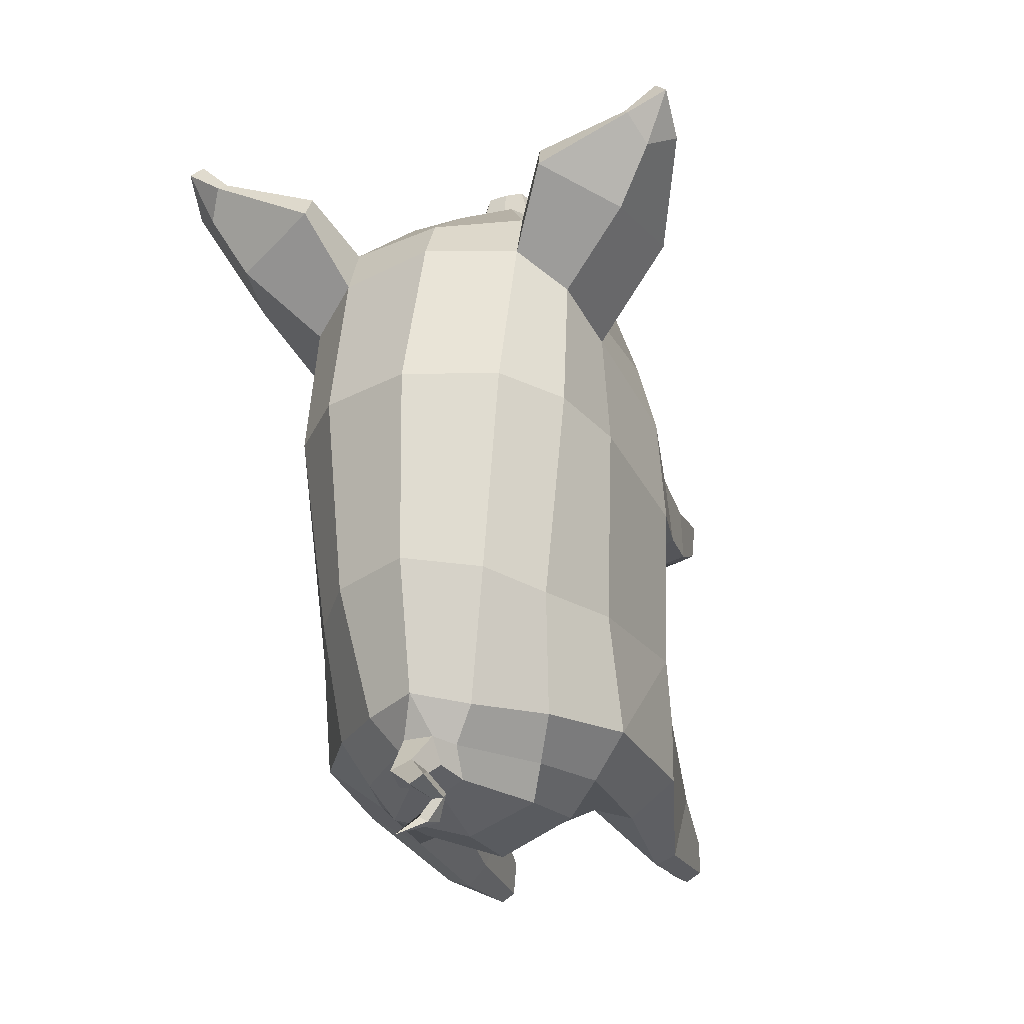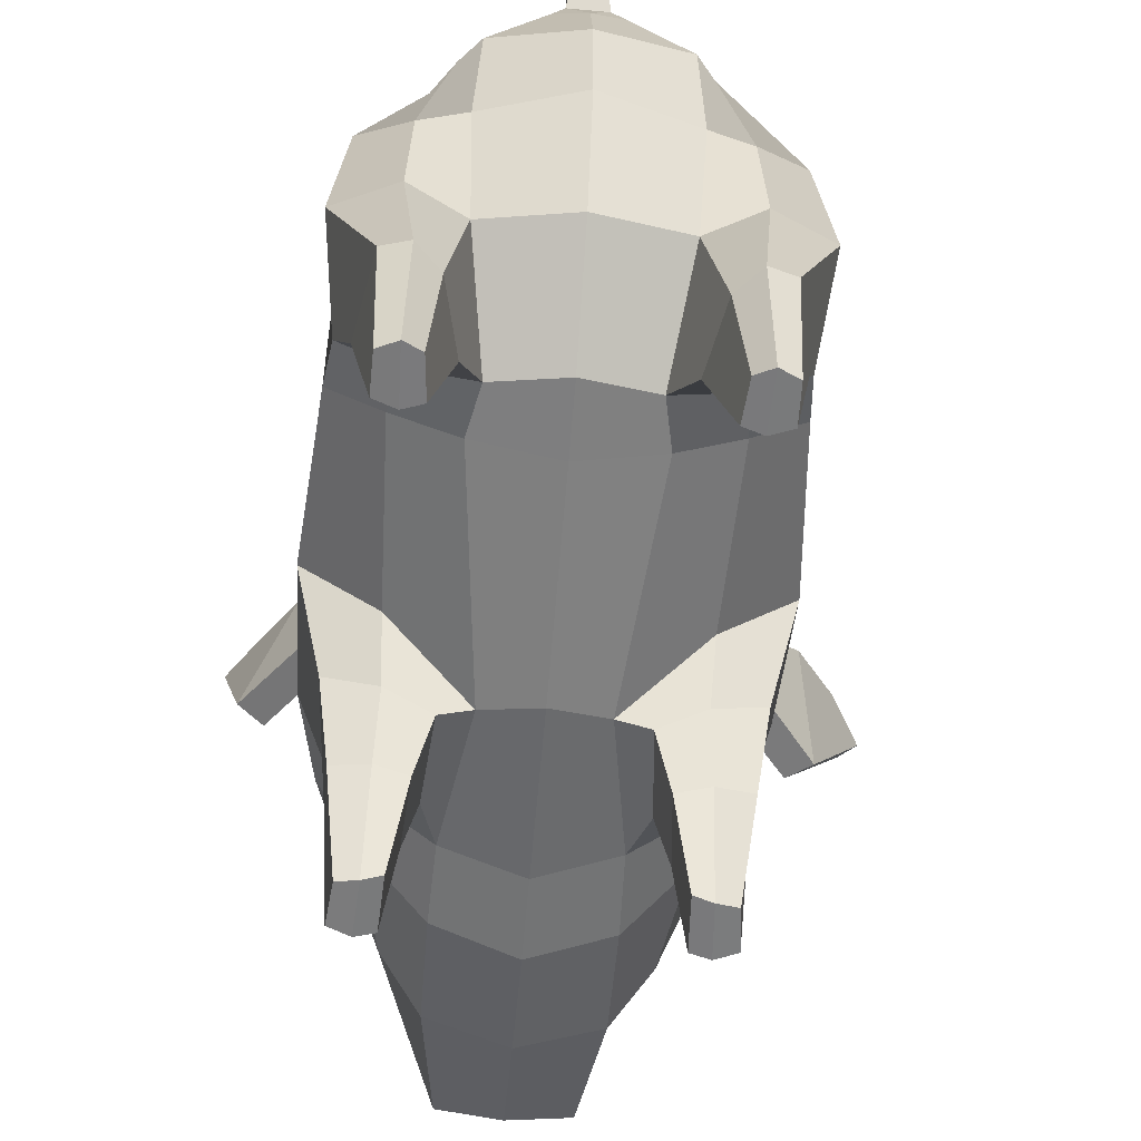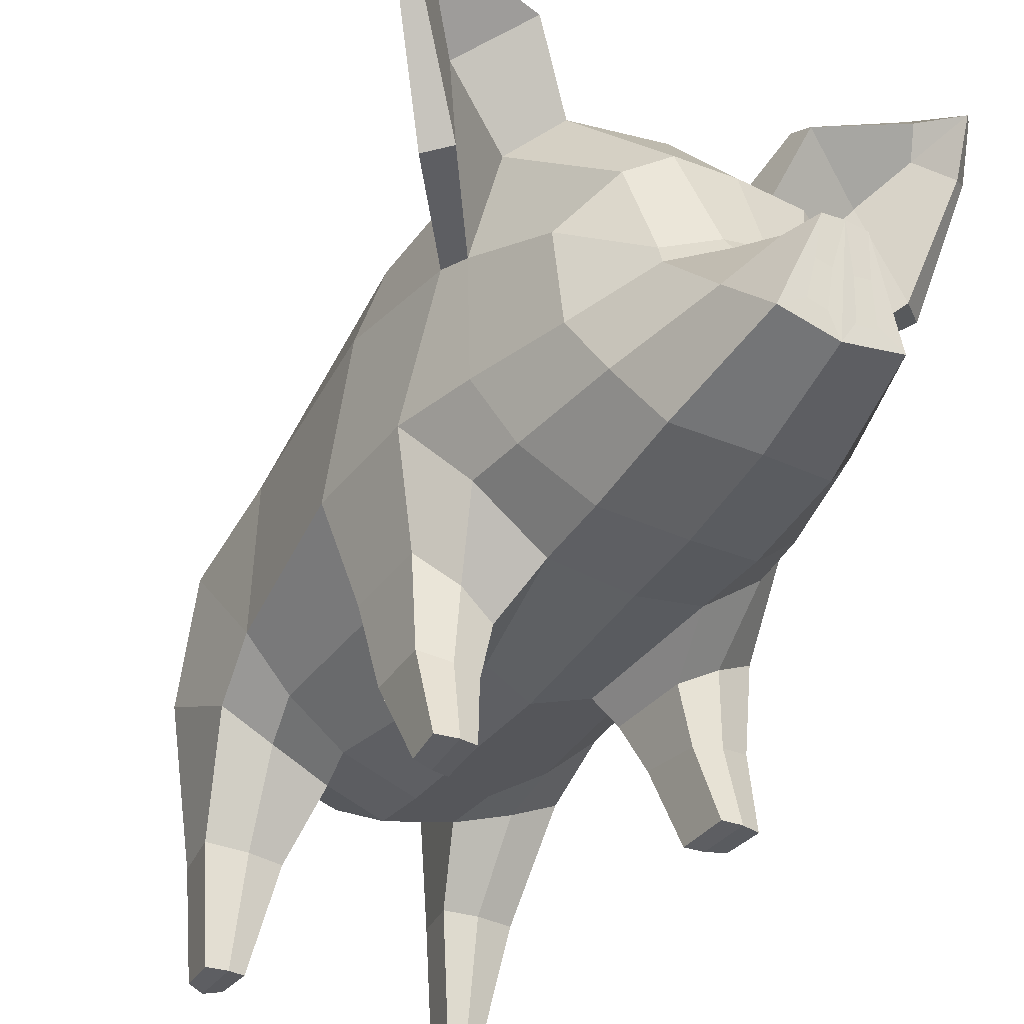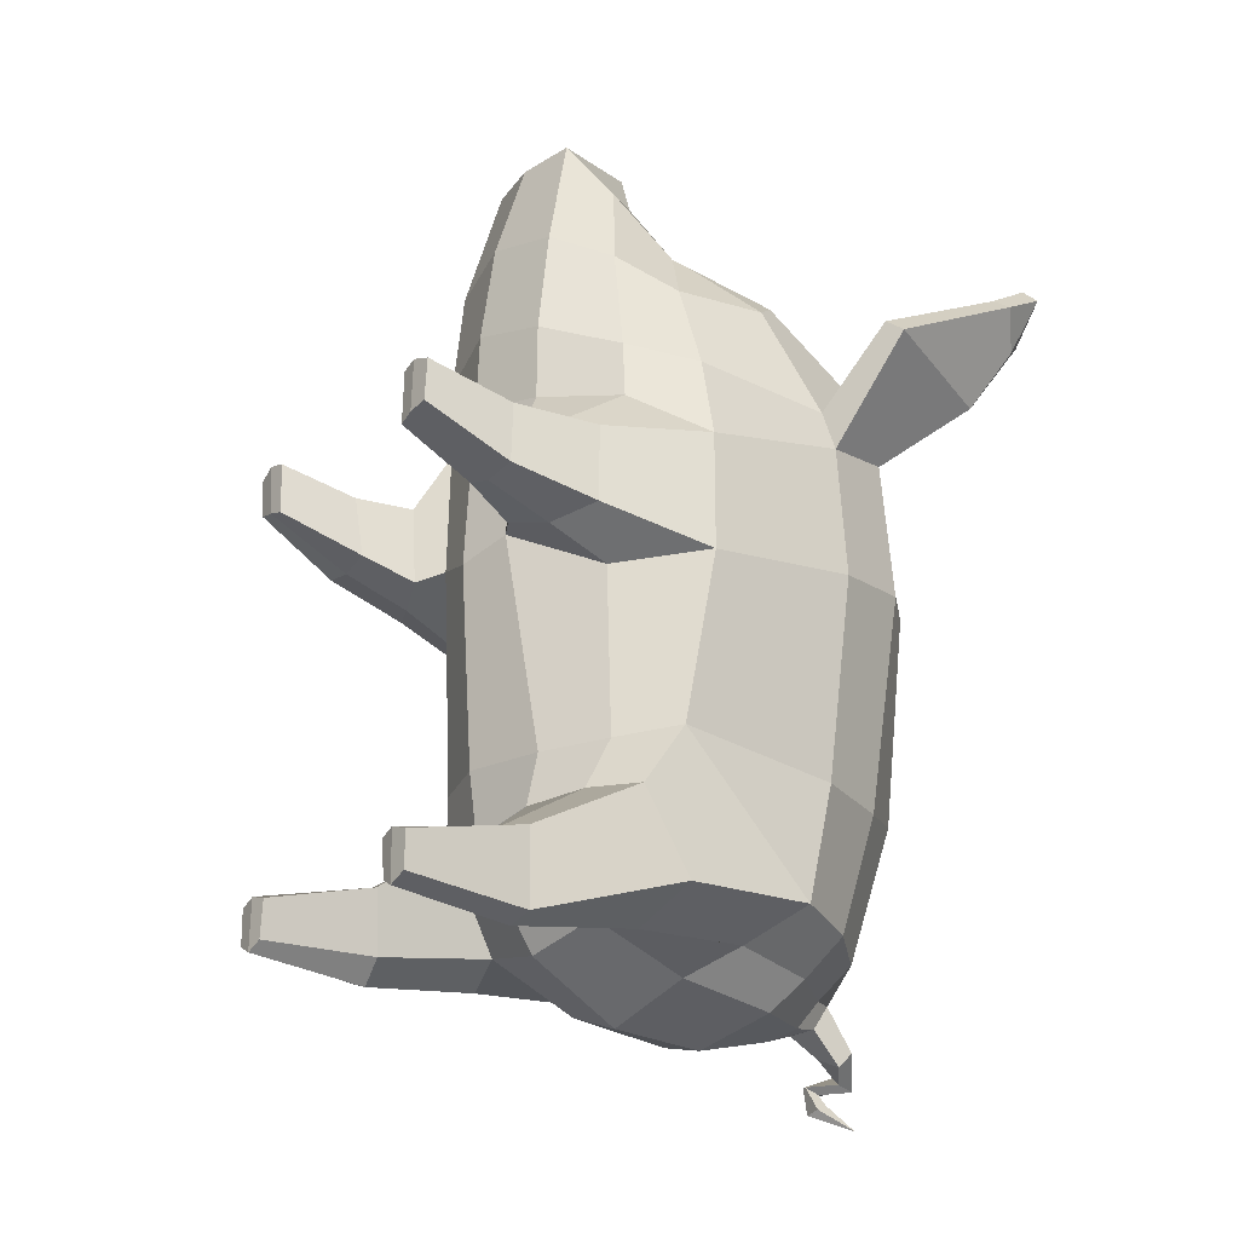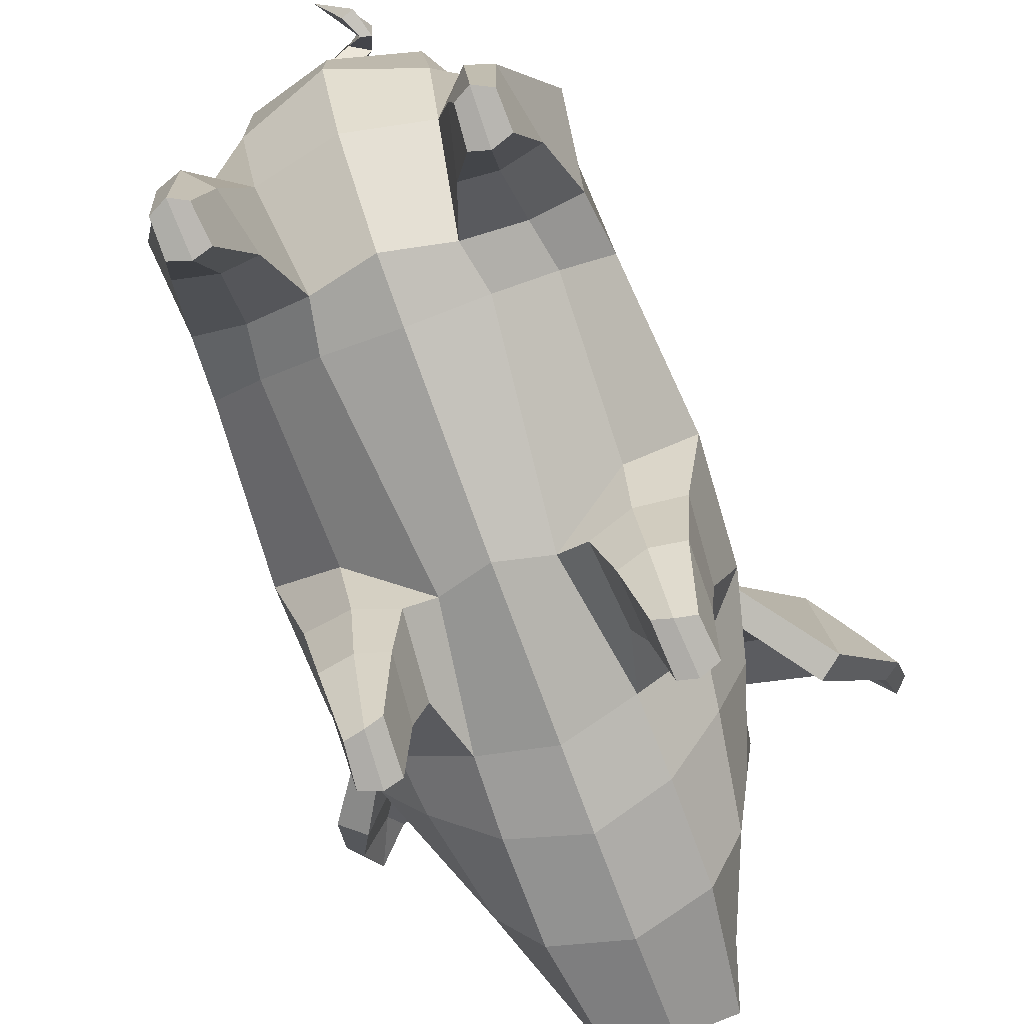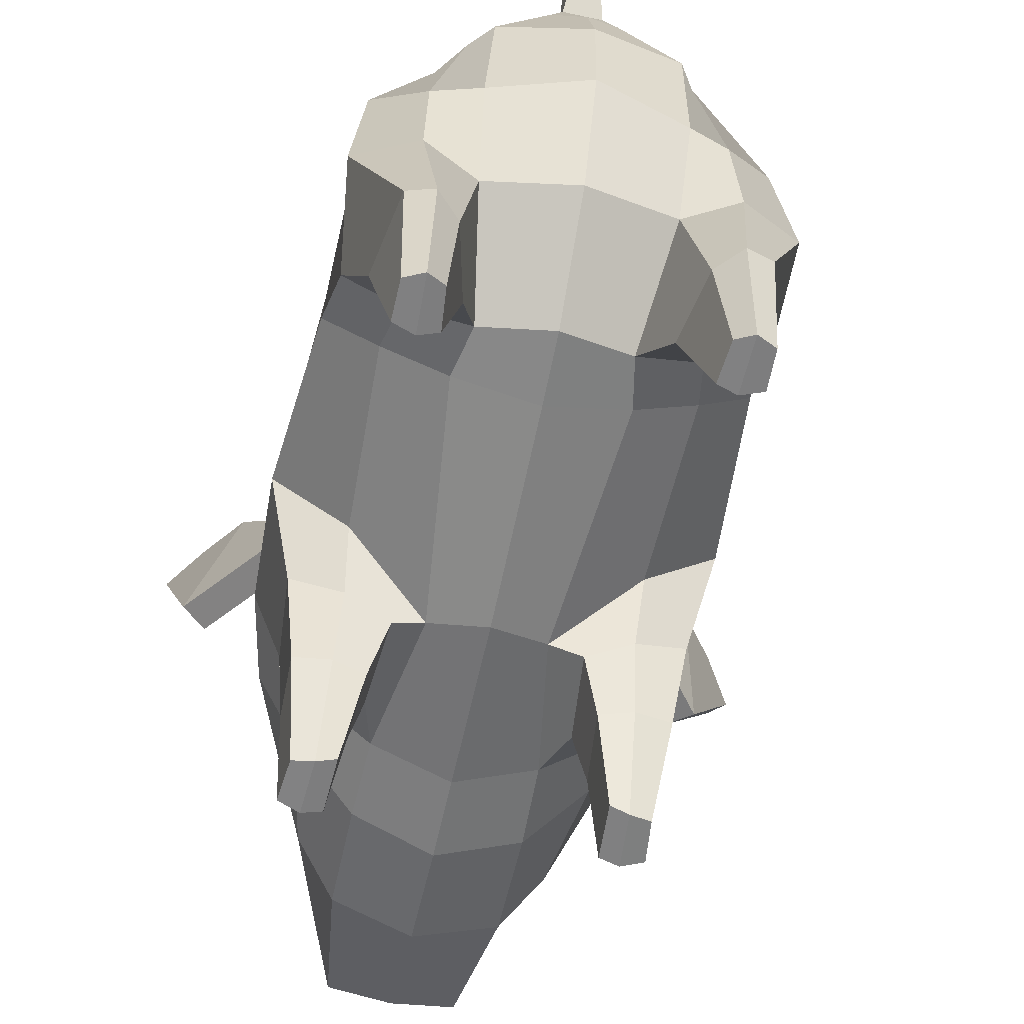
<metadata>
{"format":"obj","ext":"obj","renderer":"f3d","projection":"perspective","resolution":1024,"background":"white","views":[{"elev":-26.8,"azim":-159.1,"up":"+Z"},{"elev":-58.0,"azim":175.3,"up":"+Y"},{"elev":-36.8,"azim":-30.0,"up":"+Y"},{"elev":-23.6,"azim":54.0,"up":"+Z"},{"elev":-79.6,"azim":-159.8,"up":"+Y"},{"elev":-59.7,"azim":168.2,"up":"+Y"}]}
</metadata>
<code>
o pig
v 0.6369 0.9598 0.7567
v 0.5453 0.5887 0.7058
v 0.5659 0.5716 0.4354
v 0.6514 0.9479 0.3489
v 0.4118 0.5069 0.7428
v 0.4659 0.7417 0.8935
v 0.244 0.5566 0.9239
v 0.2937 0.4414 0.7099
v 0.5225 0.2882 0.6969
v 0.5256 0.2801 0.4957
v 0.3346 0.2485 0.7101
v 0.4232 0.2625 0.7273
v 0.4489 0.7459 1.089
v 0.2517 0.5535 1.176
v 0.1724 0.4978 0.4534
v 0.4221 0.7052 0.3168
v 0.4087 0.4994 0.4033
v 0.2699 0.4423 0.4386
v 0.3184 0.2732 0.5063
v 0.416 0.272 0.4763
v 0.2487 0.5784 -0.27
v 0.4409 0.7081 -0.2538
v 0.517 1.8 0.46
v 0.4316 1.74 -0.2799
v 0.2736 1.944 -0.2419
v 0.3238 1.995 0.4942
v 0.8394 1.595 1.245
v 0.59 1.5 0.8814
v 0.4811 1.785 0.946
v 0.6948 2.016 1.147
v 0.7595 1.588 1.31
v 0.5804 1.454 1.004
v 0.3 1.919 1.051
v 0.3981 2.123 1.285
v 0.3113 1.814 1.261
v 0.3982 2.066 1.383
v 0.2161 0.561 -0.4359
v 0.4118 0.6357 -0.4179
v 0.5777 1.343 -0.6833
v 0.6038 0.8613 -0.2271
v 0.5791 0.7264 -0.4303
v 0.6173 0.8657 -0.7113
v 0.5664 1.45 -0.2758
v 0.3988 -0.004338 -0.6622
v 0.3915 0.3551 -0.5877
v 0.2758 0.3506 -0.598
v 0.34 0.002504 -0.6789
v 0.4766 0.4033 -0.8474
v 0.5224 0.3685 -0.6154
v 0.4641 0.000731 -0.6836
v 0.4619 0.000957 -0.8029
v 0.5784 0.9596 1.034
v 0.5065 1.271 1.353
v 0.4589 0.9648 1.351
v 0.4775 1.725 1.146
v 0.3534 1.435 1.494
v 0.6448 1.962 1.242
v 0.3776 0.7643 1.452
v 0.2512 0.5927 1.526
v 0.2515 0.8527 1.787
v 0.1963 0.6958 1.941
v 0.3009 1.12 1.576
v 0.2935 1.065 1.588
v 0.2145 1.511 1.552
v 0.1272 1.115 1.68
v 0.1335 1.171 1.643
v 0.1064 1.025 1.864
v 0.07256 1.016 1.993
v 0.7506 2.074 1.403
v 0.7217 2.167 1.469
v 0.8581 1.989 1.478
v 0.8371 2.16 1.583
v 0.9092 2.02 1.442
v 0.877 2.189 1.54
v 0.733 2.215 1.426
v 0.8013 2.121 1.348
v 0.4225 1.206 -0.7994
v 0.4331 0.8128 -0.8194
v 0.2708 0.7689 -0.754
v 0.2854 1.086 -0.887
v 0.2681 1.43 -0.9359
v 0.3287 1.524 -0.8292
v 0.3245 0.3908 -0.7984
v 0.3963 0.393 -0.8752
v 0.4038 -0.004315 -0.8323
v 0.3512 0.002351 -0.8039
v 0.423 -0.008423 0.6152
v 0.4341 -0.009397 0.7871
v 0.374 -0.00432 0.7734
v 0.3653 -0.003042 0.5998
v 0.6115 1.515 0.4272
v -0.03826 1.878 1.272
v -0.000758 1.535 1.545
v -0.05235 1.995 1.084
v -0.01664 2.103 0.4975
v 0 2.038 -0.2047
v -0 1.04 -0.989
v 0 1.365 -1.009
v 0 0.7354 -0.8123
v 0 0.4974 -0.2737
v -0 0.5269 -0.4848
v -0 0.4529 0.4032
v -0 0.4852 0.9583
v -0 0.4967 1.232
v -0 0.5468 1.577
v -0 0.6603 1.936
v 0.1073 0.7489 1.949
v 0.08593 0.8766 1.969
v -0 1.033 1.879
v -0 1.022 1.995
v -0 1.188 1.657
v -0 1.115 1.681
v -0.6255 0.9568 0.7565
v -0.6514 0.9479 0.3489
v -0.5659 0.5716 0.4354
v -0.5453 0.5887 0.7058
v -0.3184 0.2732 0.5063
v -0.2699 0.4423 0.4386
v -0.2937 0.4412 0.7077
v -0.3346 0.2485 0.7101
v -0.1724 0.4978 0.4534
v -0.244 0.5517 0.911
v -0.8349 1.482 1.241
v -0.8049 1.926 1.143
v -0.534 1.76 0.9446
v -0.5675 1.458 0.8803
v -0.5485 1.417 1.003
v -0.7567 1.496 1.307
v -0.3915 1.92 1.05
v -0.3489 1.991 0.4939
v -0.527 1.794 0.4597
v -0.5479 2.107 1.283
v -0.3761 1.817 1.26
v -0.5338 2.052 1.382
v -0.4316 1.74 -0.2799
v -0.5664 1.45 -0.2758
v -0.6097 1.51 0.427
v -0.4409 0.7081 -0.2538
v -0.4118 0.6357 -0.4179
v -0.2161 0.561 -0.4359
v -0.2487 0.5784 -0.27
v -0.5777 1.343 -0.6833
v -0.6173 0.8657 -0.7113
v -0.5791 0.7264 -0.4303
v -0.6038 0.8613 -0.2271
v -0.5546 0.9554 1.034
v -0.4487 0.9652 1.351
v -0.4841 1.266 1.353
v -0.5188 1.702 1.145
v -0.3462 1.438 1.495
v -0.7434 1.887 1.239
v -0.4375 0.7451 1.087
v -0.2517 0.552 1.174
v -0.2512 0.59 1.524
v -0.3776 0.7643 1.452
v -0.2136 1.512 1.552
v -0.1963 0.6958 1.941
v -0.07256 1.016 1.993
v -0.1064 1.025 1.864
v -0.2515 0.8527 1.787
v -0.9841 2.028 1.578
v -0.8763 1.968 1.398
v -0.8732 2.064 1.464
v -0.9585 1.857 1.473
v -1.03 2.045 1.534
v -1.016 1.874 1.436
v -0.8964 2.108 1.421
v -0.9368 1.999 1.342
v -0.4225 1.206 -0.7994
v -0.2854 1.086 -0.887
v -0.2708 0.7689 -0.754
v -0.4331 0.8128 -0.8194
v -0.3287 1.524 -0.8292
v -0.2681 1.43 -0.9359
v -0.5256 0.2801 0.4957
v -0.5225 0.2882 0.6969
v -0.3245 0.3908 -0.7984
v -0.3512 0.002351 -0.8039
v -0.4038 -0.004315 -0.8323
v -0.3963 0.393 -0.8752
v -0.2758 0.3506 -0.598
v -0.34 0.002504 -0.6789
v -0.4766 0.4033 -0.8474
v -0.4619 0.000957 -0.8029
v -0.4641 0.000731 -0.6836
v -0.5224 0.3685 -0.6154
v -0.3988 -0.004338 -0.6622
v -0.374 -0.00432 0.7734
v -0.4341 -0.009397 0.7871
v -0.423 -0.008423 0.6152
v -0.3653 -0.003042 0.5998
v -0.3915 0.3551 -0.5877
v -0.4221 0.7052 0.3168
v -0.2899 1.066 1.588
v -0.2935 1.123 1.576
v -0.1308 1.174 1.643
v -0.1272 1.115 1.68
v -0.4641 0.7408 0.8914
v -0.4118 0.5067 0.7406
v -0.4232 0.2625 0.7273
v -0.2736 1.944 -0.2419
v -0.03295 0.8673 1.967
v -0.04406 0.7347 1.949
v 0.0588 1.782 -0.89
v 0 1.637 -0.9405
v -0.05988 1.782 -0.8883
v 0.1902 1.835 -0.7013
v 0.1075 1.762 -0.8139
v 0.05393 1.846 -0.8051
v 0 1.929 -0.6693
v -0.05299 1.846 -0.804
v -0.09875 1.68 -0.9122
v -0.1075 1.762 -0.8139
v 0.397 1.624 -0.6908
v 0.09875 1.68 -0.9122
v -0.397 1.624 -0.6908
v -0.1902 1.835 -0.7013
v -0.416 0.272 0.4763
v -0.4087 0.4994 0.4033
v 0.04302 1.897 -0.9937
v 0.0605 1.937 -0.9456
v -0.04145 1.88 -0.955
v -0.01372 1.929 -0.9109
v -0.0535 2.033 -1.038
v -0.107 2.043 -1.013
v -0.1002 1.991 -0.988
v -0.03739 1.961 -1.026
v -0.08588 1.917 -1.056
v -0.1309 1.924 -1.06
v -0.1221 1.882 -1.03
v -0.08739 1.864 -1.038
v -0.04277 1.927 -1.118
v -0.07687 1.927 -1.137
v -0.09674 1.876 -1.127
v -0.05309 1.883 -1.113
v 0.01865 1.978 -1.186
v -0.08611 0.8764 1.969
v 0.03277 0.8674 1.967
v 0.04348 0.7351 1.947
v -0.1079 0.7484 1.951
v 0.5004 -0.002231 0.7644
v 0.4868 -0.00162 0.63
v -0.4868 -0.00162 0.63
v -0.5004 -0.002231 0.7644
f 1 2 3 4
f 5 6 7 8
f 3 2 9 10
f 5 8 11 12
f 6 13 14 7
f 15 16 17 18
f 19 18 17 20
f 21 22 16 15
f 23 24 25 26
f 27 28 29 30
f 28 27 31 32
f 33 29 23 26
f 33 34 30 29
f 35 36 34 33
f 22 21 37 38
f 39 40 41 42
f 40 39 43
f 44 45 46 47
f 48 49 50 51
f 32 52 1 28
f 32 53 54 52
f 55 56 53 32
f 57 55 32 31
f 14 13 58 59
f 58 60 61 59
f 54 53 62 63
f 35 64 56 55
f 65 63 62 66
f 57 36 35 55
f 60 67 68 61
f 69 70 36 57
f 71 69 57 31
f 72 71 73 74
f 72 74 75 70
f 31 27 73 71
f 76 73 27 30
f 75 76 30 34
f 77 78 79 80
f 80 81 82 77
f 83 84 85 86
f 46 83 86 47
f 47 86 85 44
f 36 70 75 34
f 87 88 89 90
f 28 91 23 29
f 4 91 28 1
f 40 43 91 4
f 35 92 93 64
f 33 94 92 35
f 95 94 33 26
f 96 95 26 25
f 80 97 98 81
f 79 99 97 80
f 21 100 101 37
f 21 15 102 100
f 15 7 103 102
f 104 103 7 14
f 14 59 105 104
f 61 106 105 59
f 107 61 68 108
f 67 109 110 68
f 65 66 111 112
f 113 114 115 116
f 117 118 119 120
f 121 122 119 118
f 123 124 125 126
f 126 127 128 123
f 129 130 131 125
f 129 125 124 132
f 133 129 132 134
f 131 135 136 137
f 138 139 140 141
f 142 143 144 145
f 146 127 126 113
f 127 146 147 148
f 149 127 148 150
f 151 128 127 149
f 152 153 154 155
f 133 149 150 156
f 151 149 133 134
f 157 158 159 160
f 161 162 163
f 161 164 162
f 161 165 166 164
f 161 163 167 165
f 128 164 166 123
f 165 168 166
f 165 167 168
f 169 170 171 172
f 170 169 173 174
f 175 176 116 115
f 177 178 179 180
f 181 182 178 177
f 183 184 185 186
f 182 187 179 178
f 134 132 167 163
f 188 189 190 191
f 181 192 187 182
f 126 125 131 137
f 114 113 126 137
f 145 114 137 136
f 121 193 138 141
f 194 195 148 147
f 196 195 194 197
f 154 157 160 155
f 198 122 153 152
f 199 119 122 198
f 199 200 120 119
f 133 156 93 92
f 129 133 92 94
f 95 130 129 94
f 96 201 130 95
f 170 174 98 97
f 99 171 170 97
f 141 140 101 100
f 121 141 100 102
f 122 121 102 103
f 122 103 104 153
f 153 104 105 154
f 154 105 106 157
f 110 202 203 106
f 158 110 109 159
f 196 197 112 111
f 62 53 56
f 66 62 56 64
f 111 66 64 93
f 156 196 111 93
f 156 150 195 196
f 148 195 150
f 204 205 206
f 207 208 209 210
f 210 209 211
f 206 212 213 211
f 207 25 24 214
f 81 215 208 82
f 25 207 210 96
f 81 98 205 215
f 136 135 216 142
f 174 173 213 212
f 201 96 210 217
f 174 212 205 98
f 72 69 71
f 72 70 69
f 162 164 128 151
f 163 162 151 134
f 74 76 75
f 74 73 76
f 168 167 132 124
f 166 168 124 123
f 218 219 118 117
f 121 118 219 193
f 11 8 18 19
f 15 18 8 7
f 23 91 43 24
f 131 130 201 135
f 217 216 135 201
f 43 39 214 24
f 145 136 142
f 209 204 220 221
f 220 204 206 222
f 222 206 211 223
f 221 223 211 209
f 204 215 205
f 206 205 212
f 217 210 211 213
f 224 225 223 221
f 226 222 223 225
f 227 220 222 226
f 220 227 224 221
f 228 229 225 224
f 230 226 225 229
f 231 227 226 230
f 227 231 228 224
f 232 233 229 228
f 233 234 230 229
f 235 231 230 234
f 231 235 236 232 228
f 236 233 232
f 234 233 236
f 236 235 234
f 110 158 237 202
f 110 238 108 68
f 238 239 107 108
f 237 240 203 202
f 110 106 239 238
f 157 240 237 158
f 106 203 240 157
f 239 106 61 107
f 101 99 79 37
f 101 140 171 99
f 10 9 241 242
f 90 19 20 87
f 89 11 19 90
f 12 11 89 88
f 200 189 188 120
f 191 117 120 188
f 190 218 117 191
f 243 244 176 175
f 45 38 37 46
f 37 79 83 46
f 79 78 84 83
f 42 41 49 48
f 143 183 186 144
f 171 177 180 172
f 140 181 177 171
f 139 192 181 140
f 82 208 207 214
f 77 82 214 39
f 39 42 78 77
f 84 78 42 48
f 85 84 48 51
f 44 85 51 50
f 50 49 45 44
f 49 41 38 45
f 40 22 38 41
f 16 22 40 4
f 17 16 4 3
f 20 17 3 10
f 87 20 10 242
f 242 241 88 87
f 9 12 88 241
f 2 5 12 9
f 2 1 6 5
f 1 52 13 6
f 58 13 52 54
f 54 63 60 58
f 63 65 67 60
f 65 112 109 67
f 159 109 112 197
f 160 159 197 194
f 155 160 194 147
f 146 152 155 147
f 113 198 152 146
f 116 199 198 113
f 116 176 200 199
f 176 244 189 200
f 190 189 244 243
f 243 175 218 190
f 175 115 219 218
f 193 219 115 114
f 138 193 114 145
f 145 144 139 138
f 144 186 192 139
f 187 192 186 185
f 179 187 185 184
f 180 179 184 183
f 172 180 183 143
f 142 169 172 143
f 173 169 142 216
f 213 173 216 217
f 208 215 204 209

</code>
